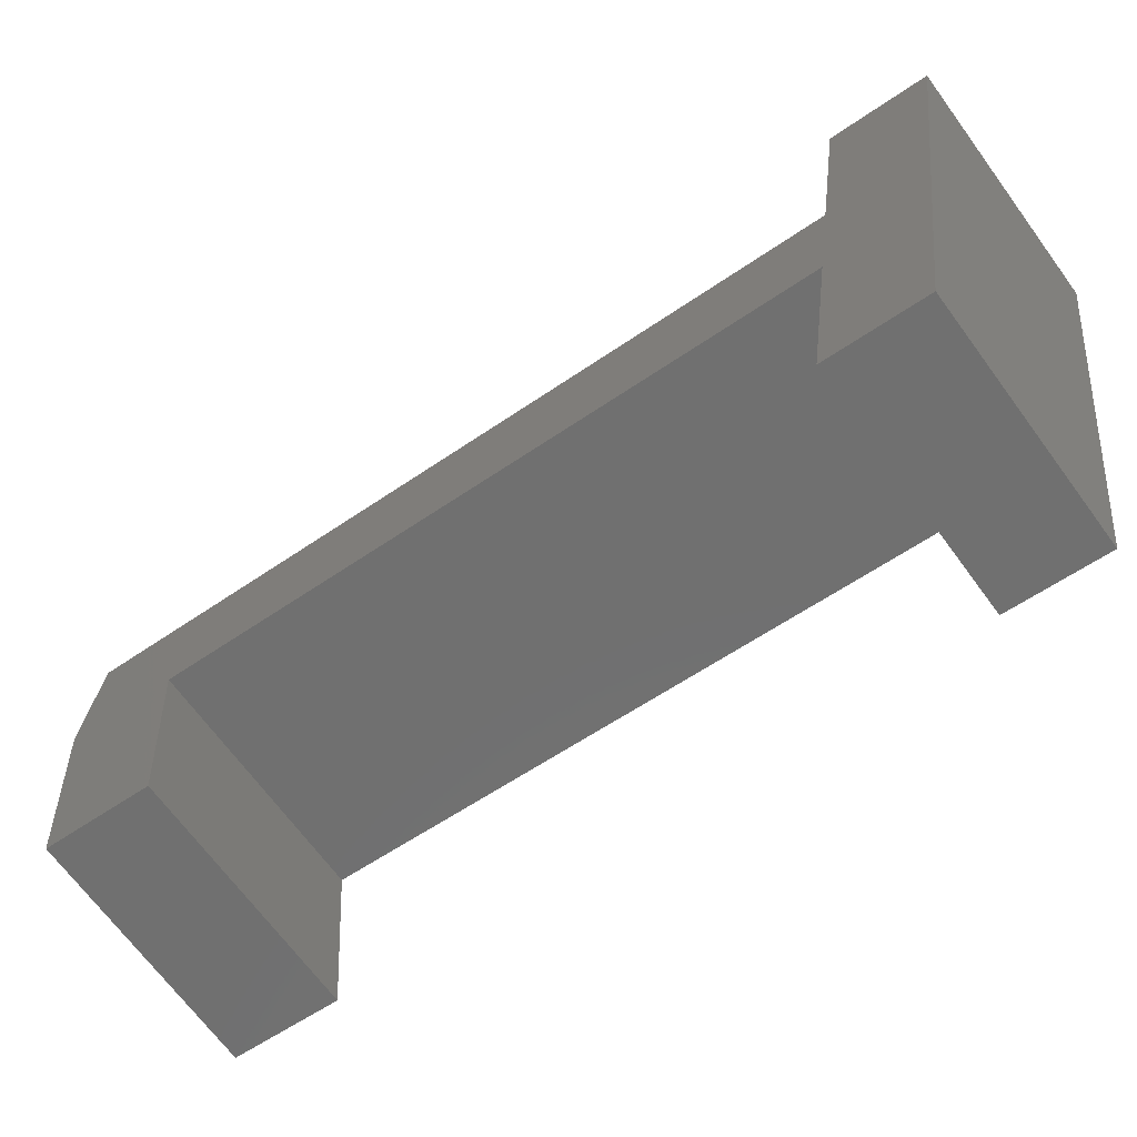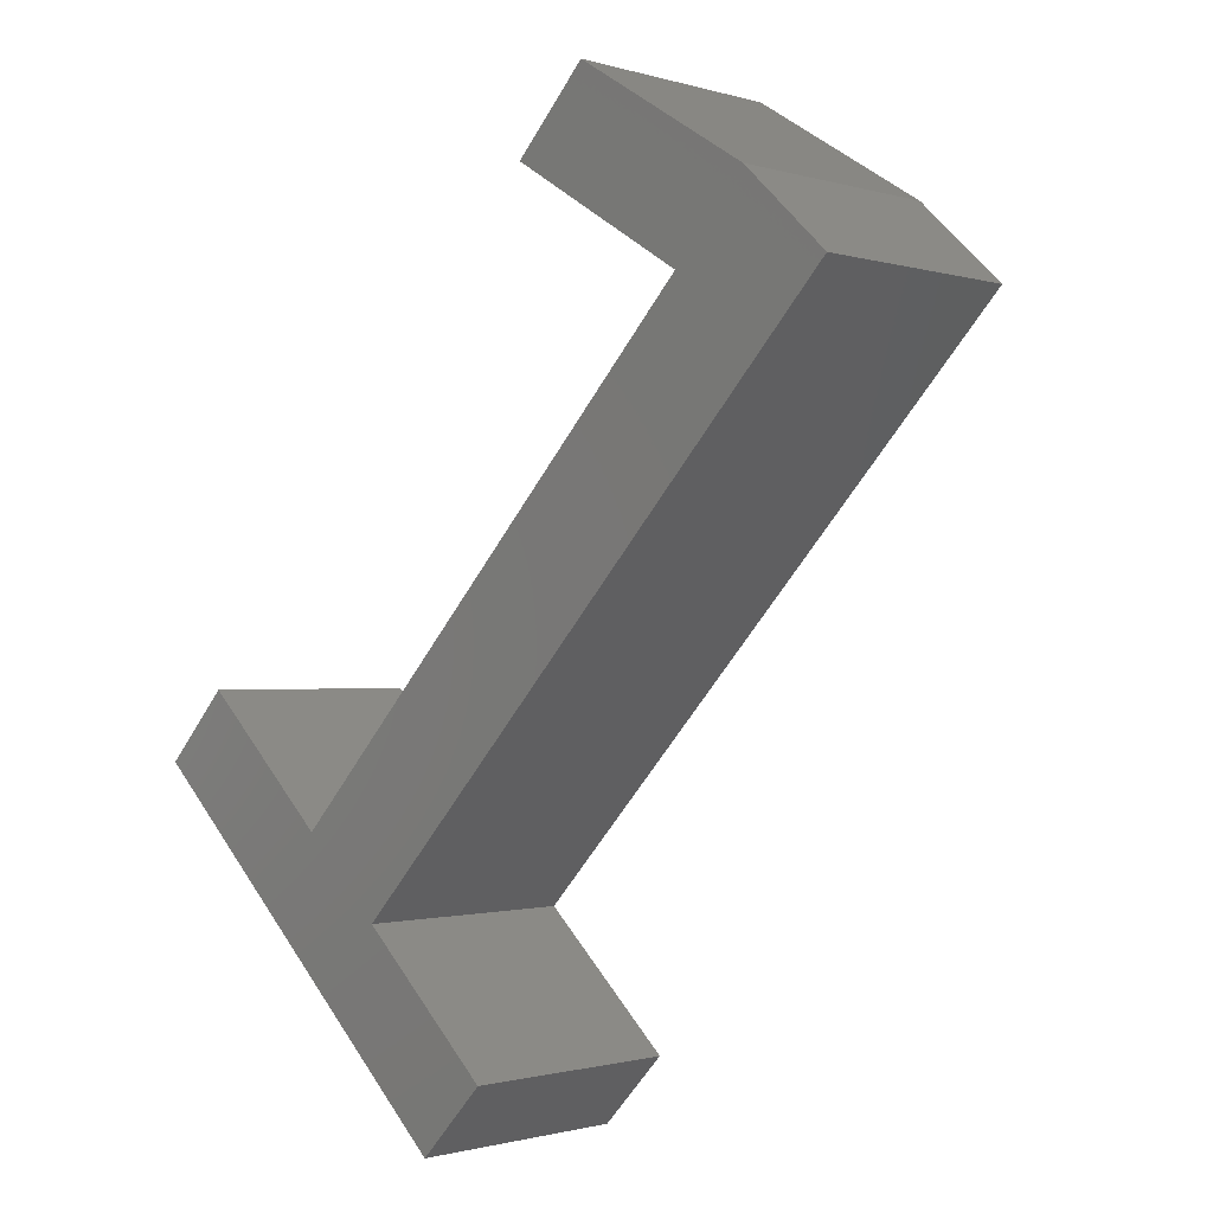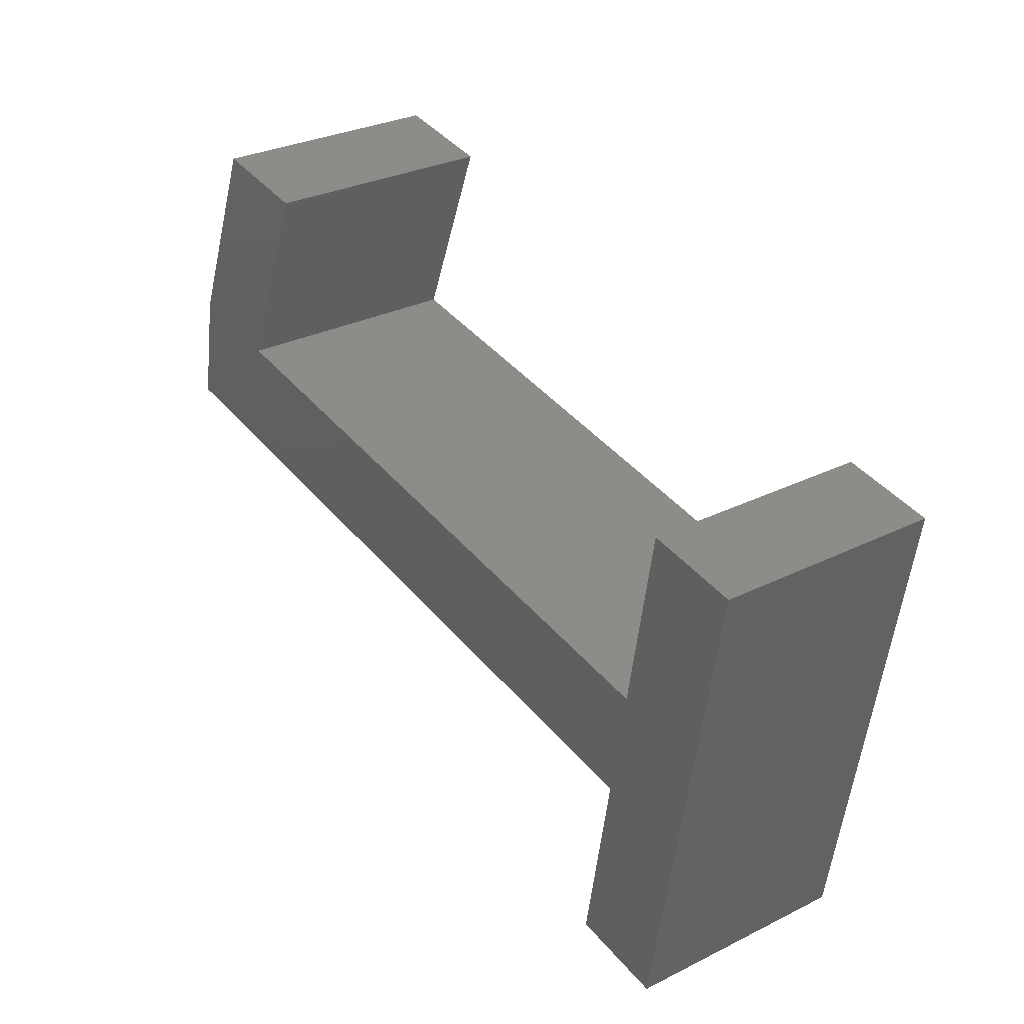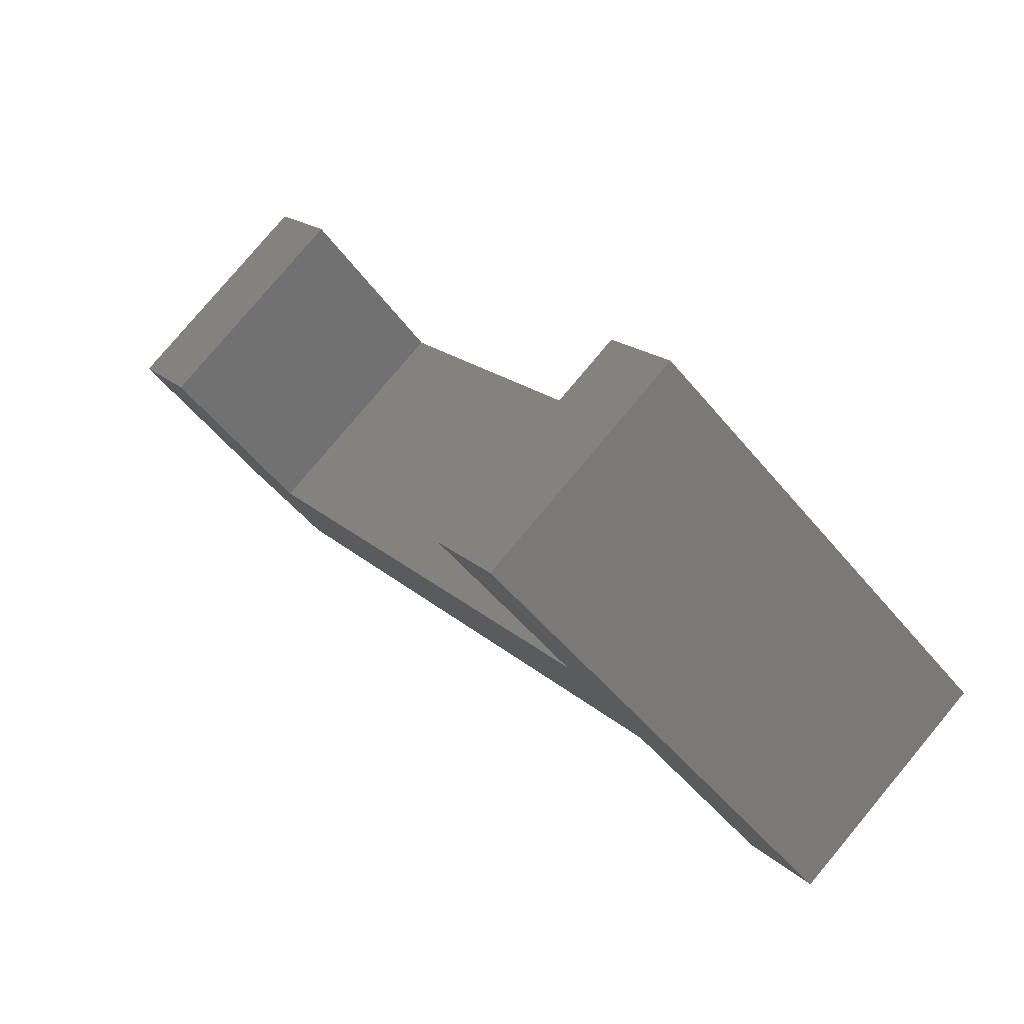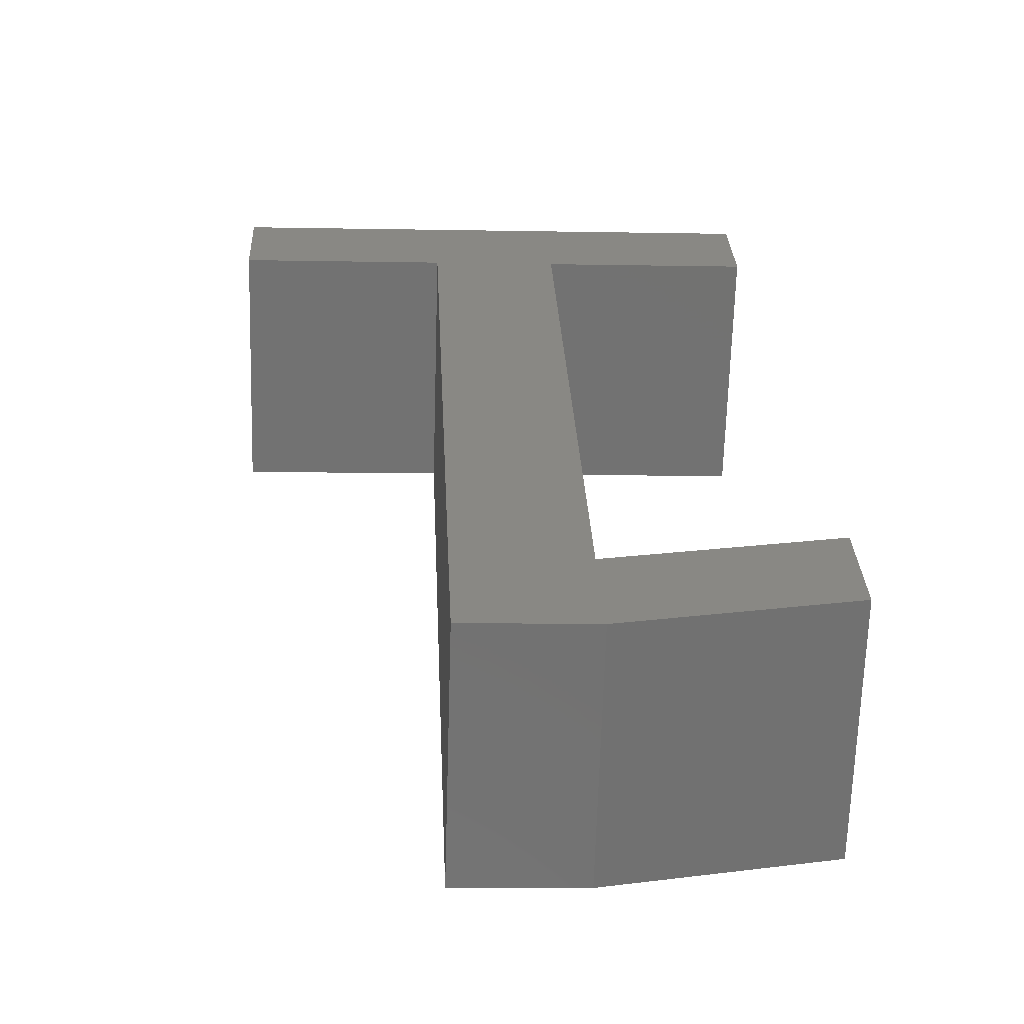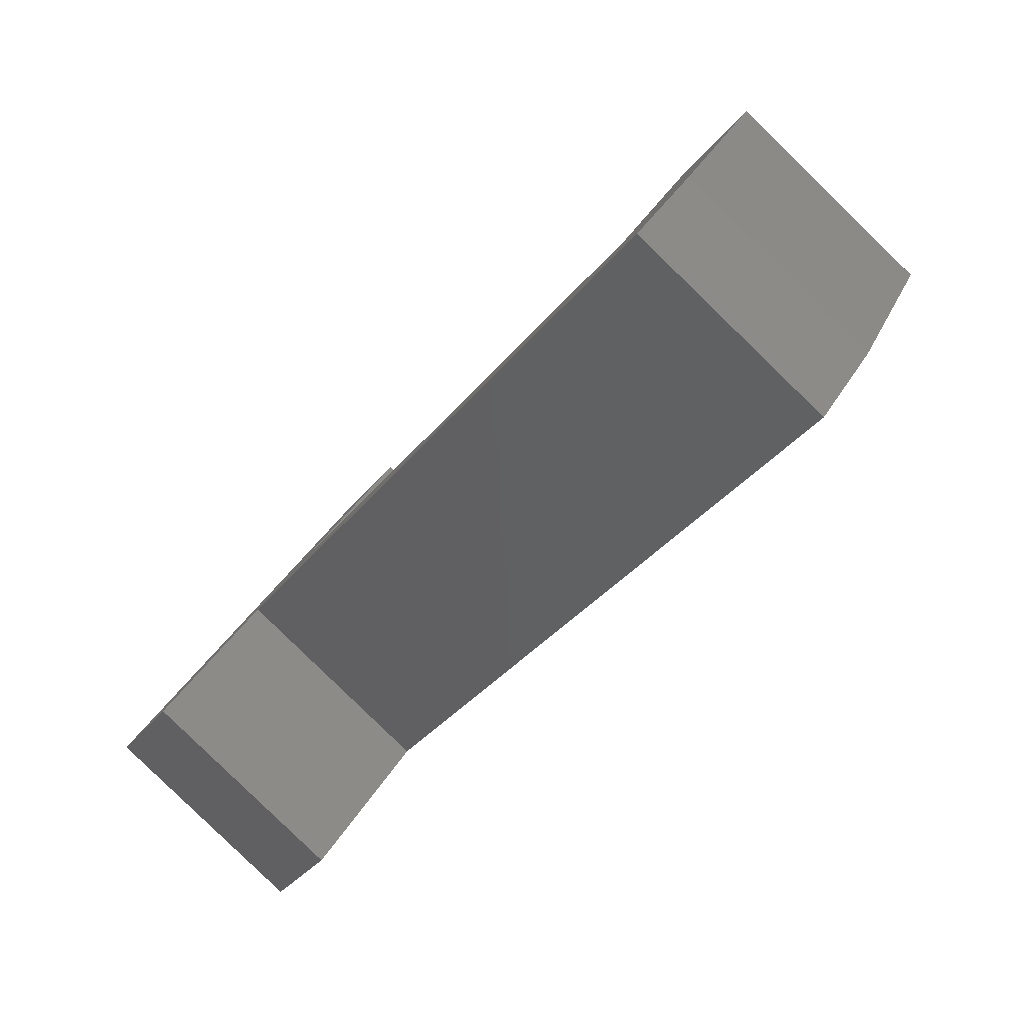
<metadata>
{"format":"stl","ext":"stl","renderer":"f3d","projection":"perspective","resolution":1024,"background":"white","views":[{"elev":27.1,"azim":-84.2,"up":"+Z"},{"elev":53.0,"azim":58.0,"up":"+Y"},{"elev":-52.9,"azim":-95.9,"up":"+Y"},{"elev":-49.7,"azim":-52.8,"up":"+Y"},{"elev":-10.2,"azim":177.2,"up":"+Z"},{"elev":37.8,"azim":117.1,"up":"+Y"}]}
</metadata>
<code>
# stl→obj: 22 verts, 40 faces
v -0.5581 -1.012 8.511
v -0.5581 -1.413 8.805
v -0.5581 -0.7036 9.773
v -0.5581 -0.3021 9.478
v 0.4087 -1.012 8.511
v 0.4087 -0.3021 9.478
v 0.4087 1.679 6.537
v 0.4087 2.389 7.505
v -0.6431 1.509 6.662
v -0.6431 2.219 7.629
v -0.6431 1.943 6.343
v -0.6431 2.653 7.311
v 0.4028 2.114 6.218
v 0.4028 2.823 7.186
v 0.9946 2.114 6.218
v 0.9946 2.823 7.186
v 0.9946 -0.3021 9.478
v 0.9946 -1.012 8.511
v 1.961 -1.012 8.511
v 1.961 -0.3021 9.478
v 1.961 -0.7036 9.773
v 1.961 -1.413 8.805
f 1 2 3
f 1 3 4
f 5 1 4
f 5 4 6
f 7 5 6
f 7 6 8
f 9 7 8
f 9 8 10
f 11 9 10
f 11 10 12
f 13 11 12
f 13 12 14
f 15 13 14
f 15 14 16
f 17 15 16
f 18 15 17
f 19 18 17
f 19 17 20
f 19 20 21
f 22 19 21
f 2 22 21
f 2 21 3
f 5 2 1
f 18 2 5
f 22 2 18
f 19 22 18
f 7 9 11
f 7 18 5
f 13 7 11
f 15 7 13
f 18 7 15
f 6 4 3
f 17 6 3
f 21 17 3
f 20 17 21
f 8 12 10
f 8 6 17
f 14 12 8
f 16 14 8
f 17 16 8

</code>
